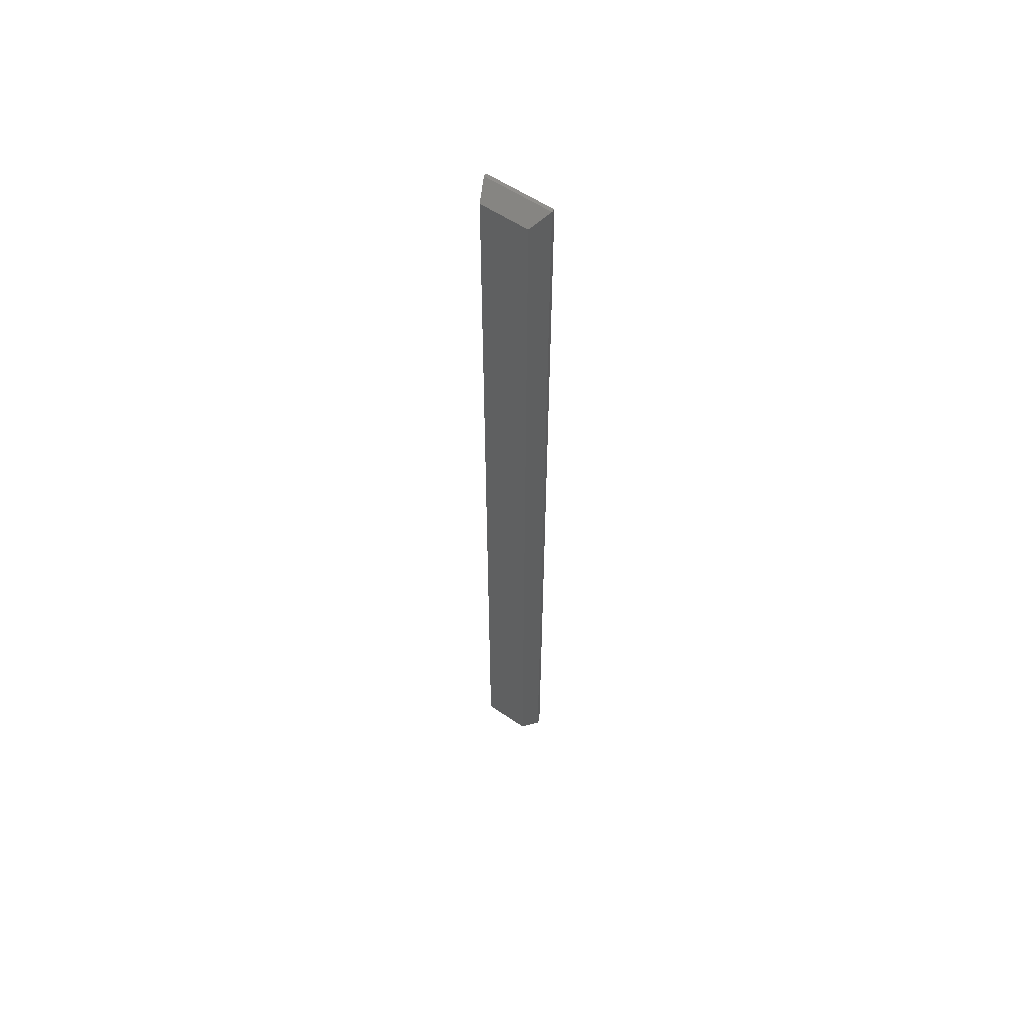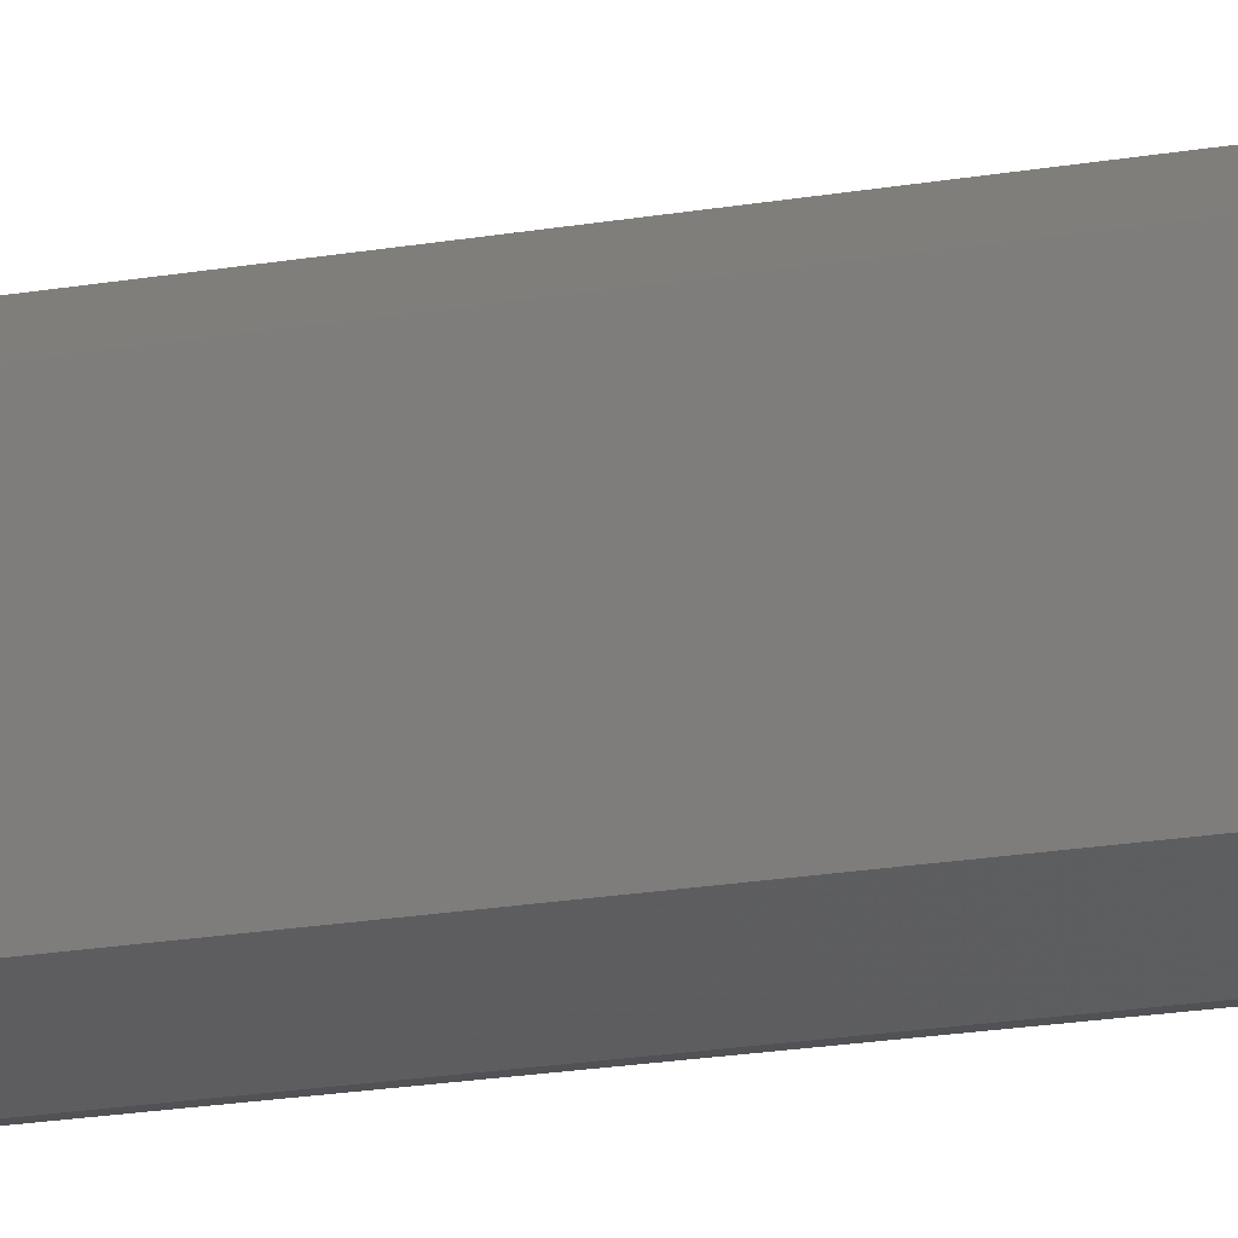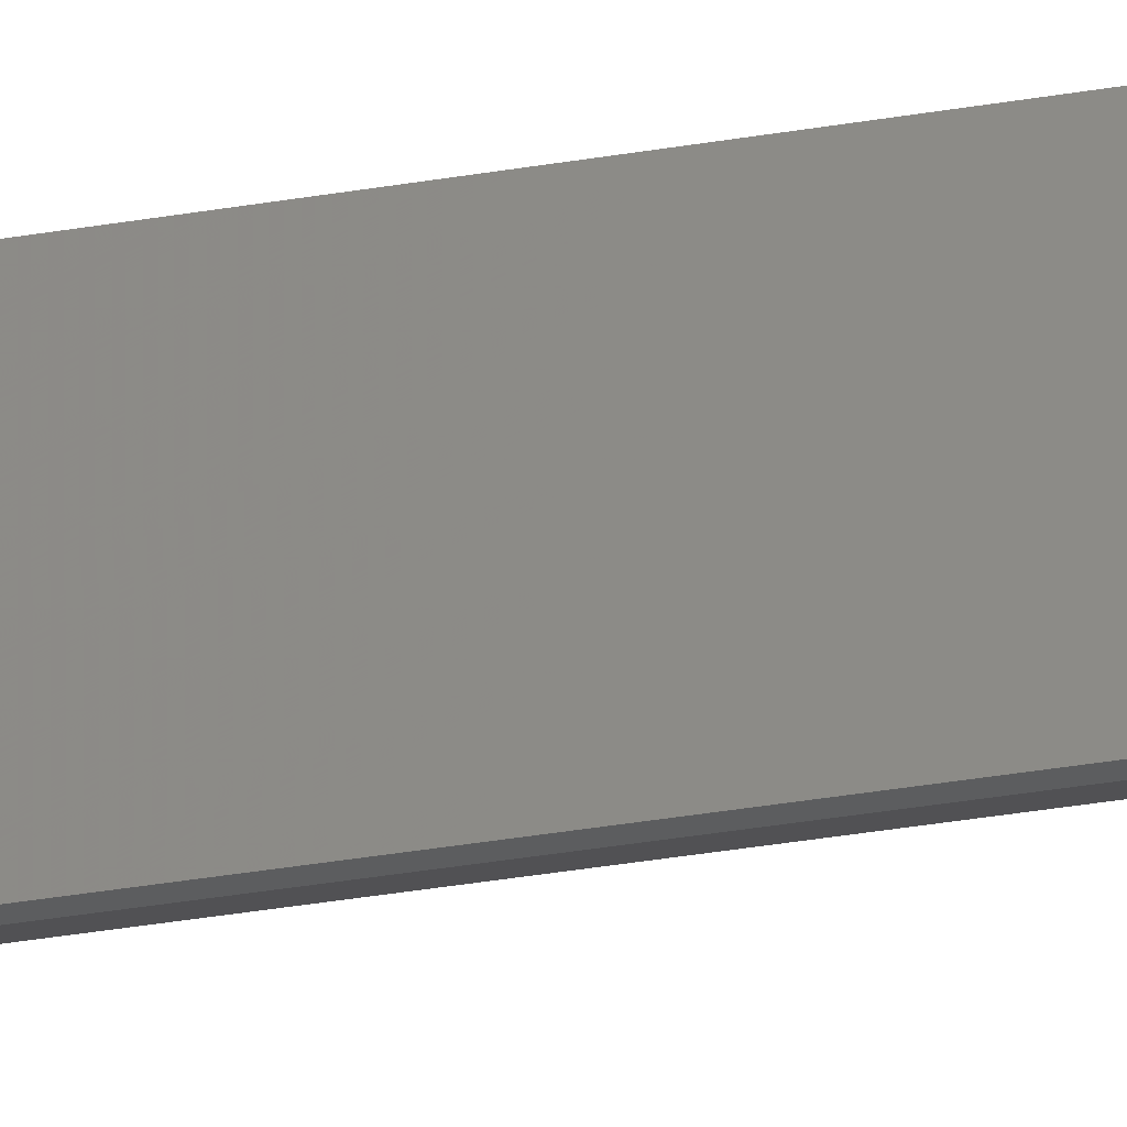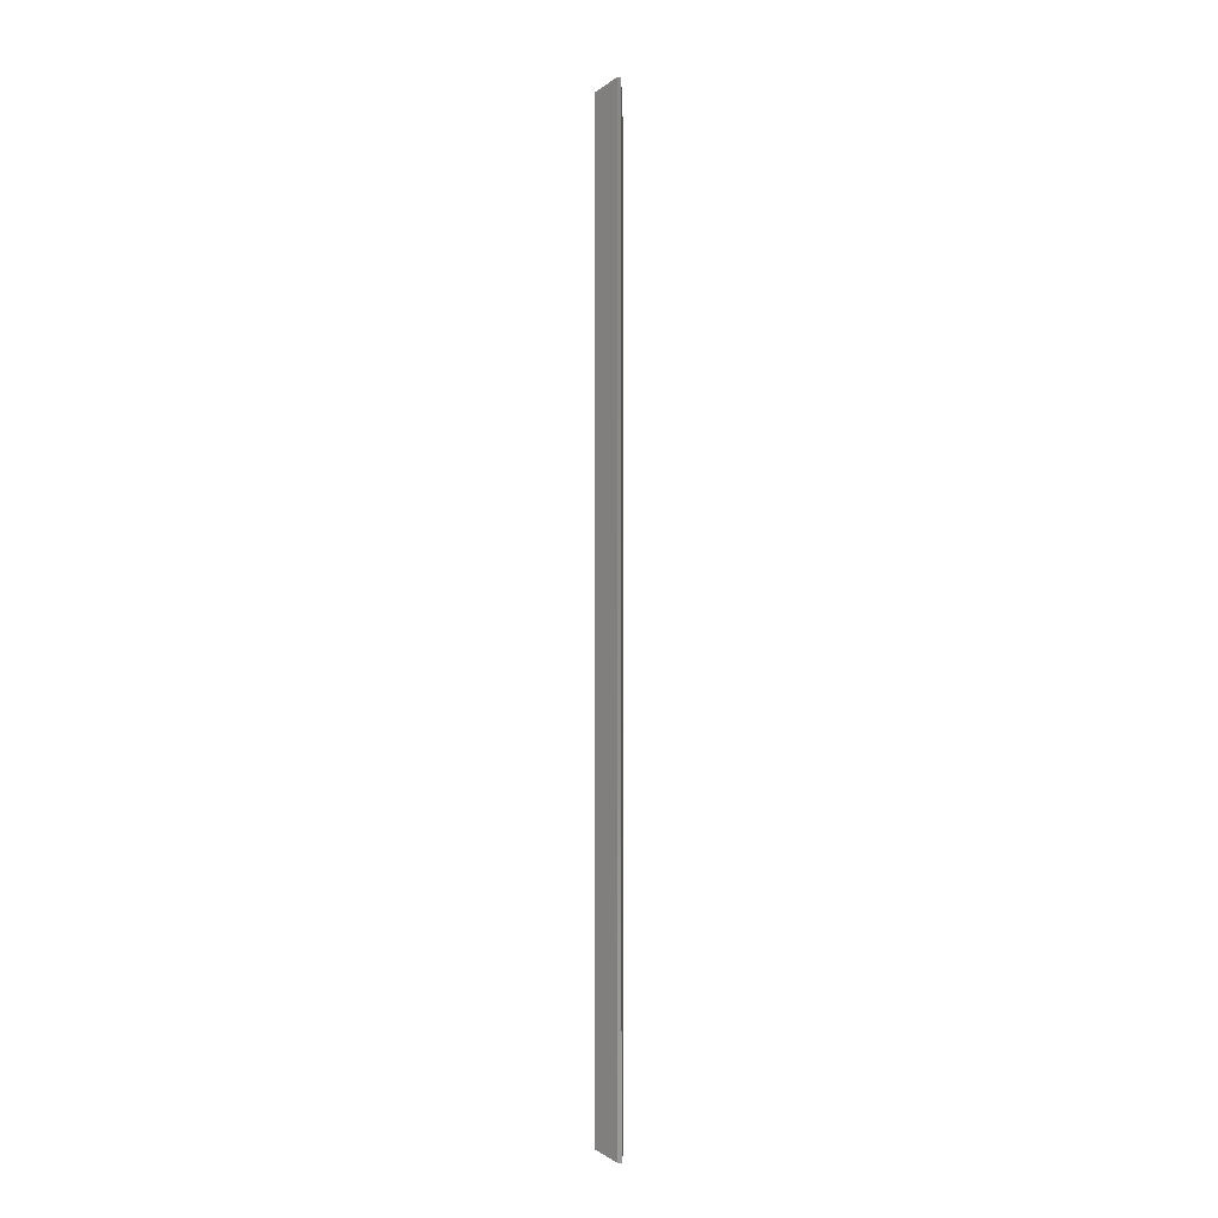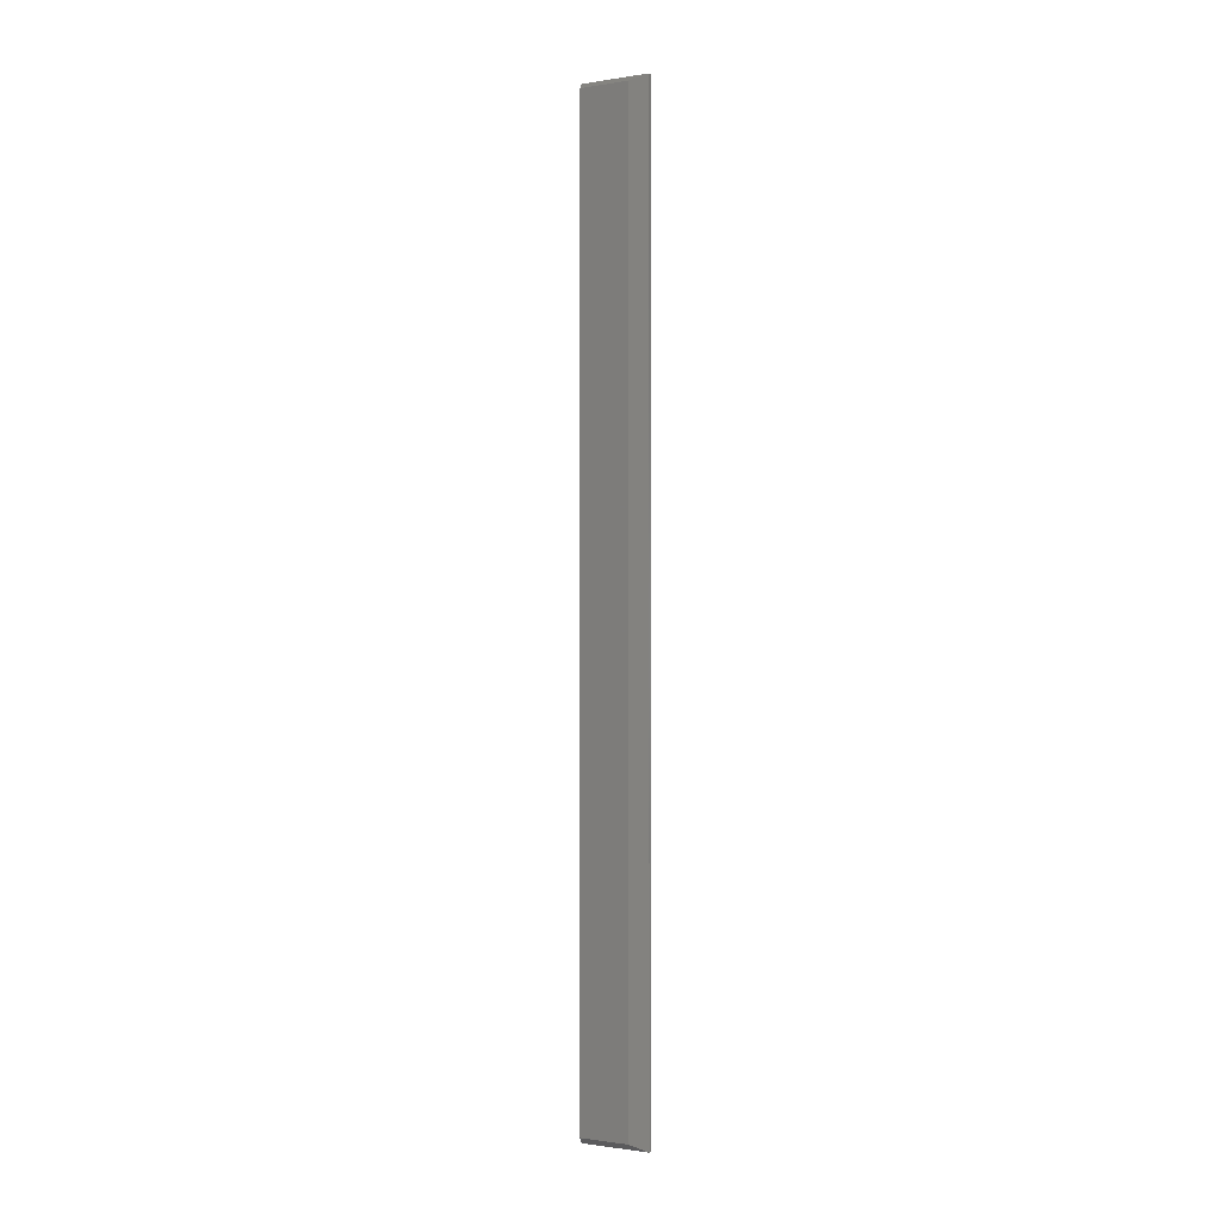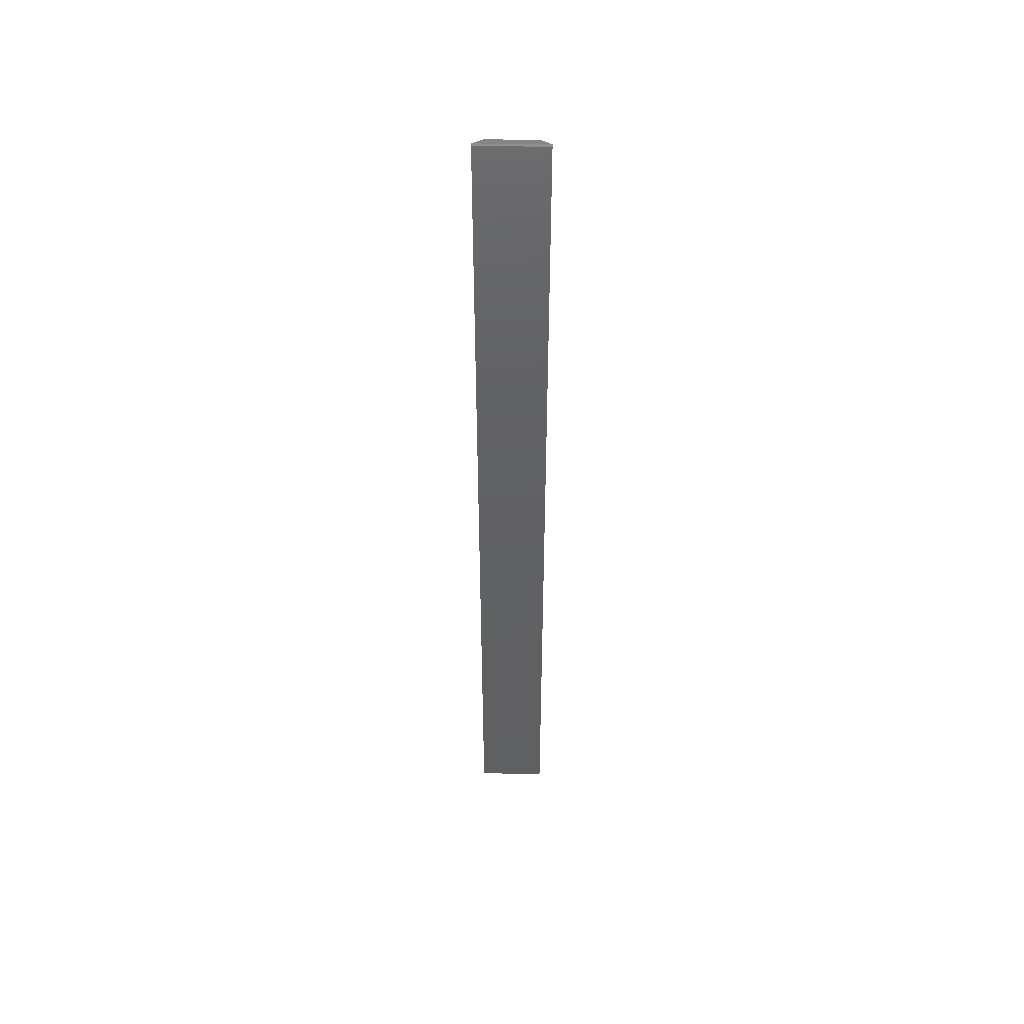
<metadata>
{"format":"stl","ext":"stl","renderer":"f3d","projection":"perspective","resolution":1024,"background":"white","views":[{"elev":57.1,"azim":125.5,"up":"+Y"},{"elev":-9.1,"azim":124.8,"up":"+Z"},{"elev":-30.9,"azim":-75.6,"up":"+Z"},{"elev":-6.2,"azim":-178.3,"up":"+Y"},{"elev":-1.1,"azim":120.2,"up":"+Y"},{"elev":47.8,"azim":-88.9,"up":"+Y"}]}
</metadata>
<code>
# stl→obj: 12 verts, 20 faces
v -0.007812 -0.75 -0.02344
v -0.005016 -0.75 -0.02344
v -0.007812 -0.75 0.03125
v -0.005016 -0.75 0.03125
v -0.007812 0 -0.02344
v -0.007812 3.415e-18 0.03125
v -0.005016 -5.534e-17 -0.02344
v -0.005016 3.587e-18 0.03125
v 0.01061 -0.007812 -0.01562
v 0.01061 -0.007812 0.02344
v 0.01061 -0.7422 -0.01562
v 0.01061 -0.7422 0.02344
f 1 2 3
f 3 2 4
f 5 6 7
f 7 6 8
f 8 6 4
f 4 6 3
f 9 10 11
f 11 10 12
f 5 7 1
f 1 7 2
f 2 7 11
f 11 7 9
f 8 10 7
f 7 10 9
f 8 4 10
f 10 4 12
f 4 2 12
f 12 2 11
f 6 5 3
f 3 5 1

</code>
